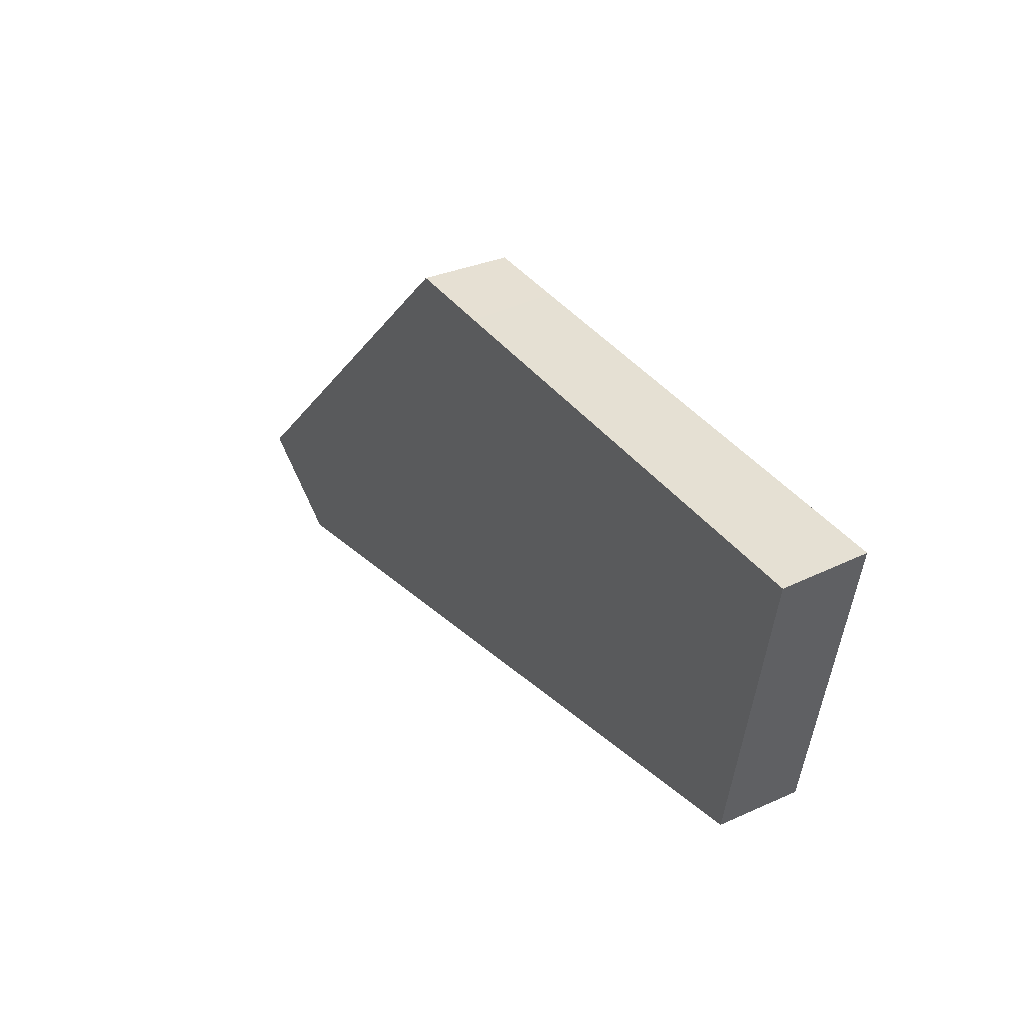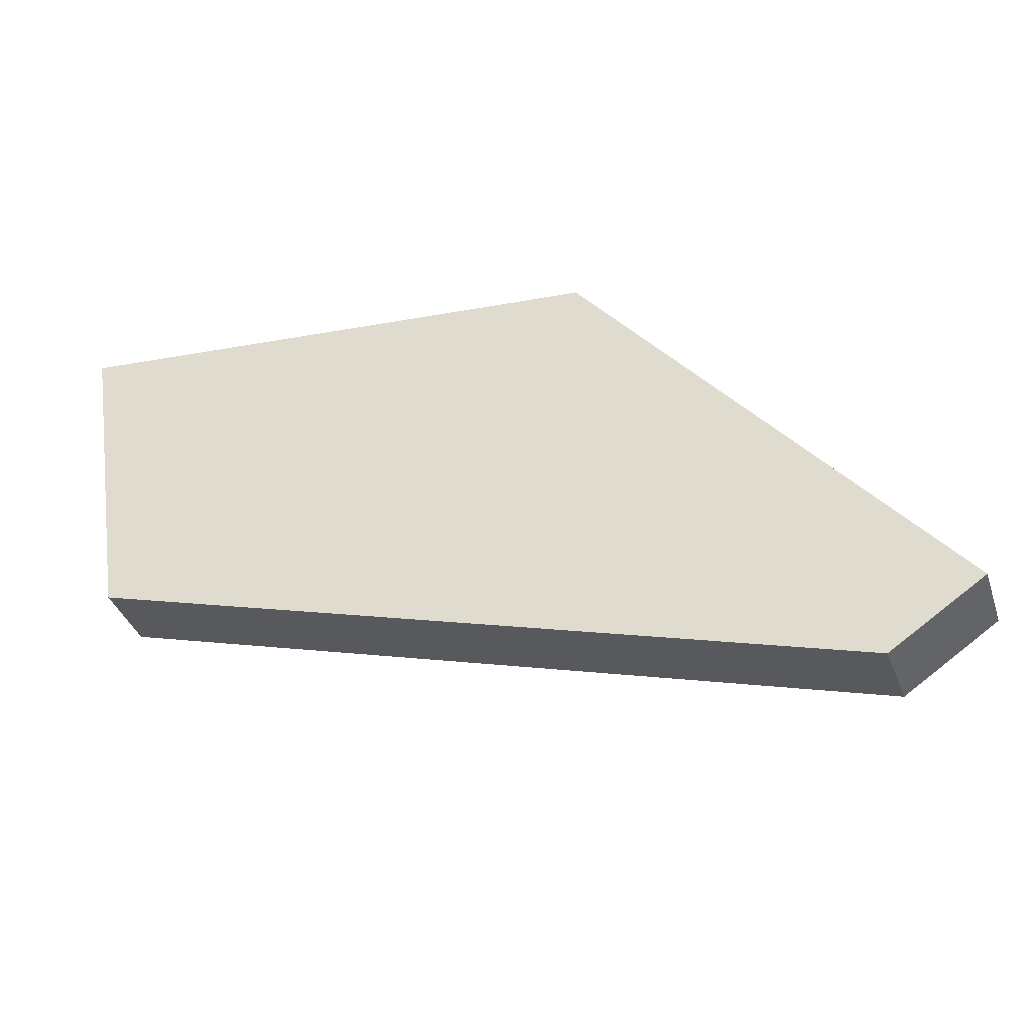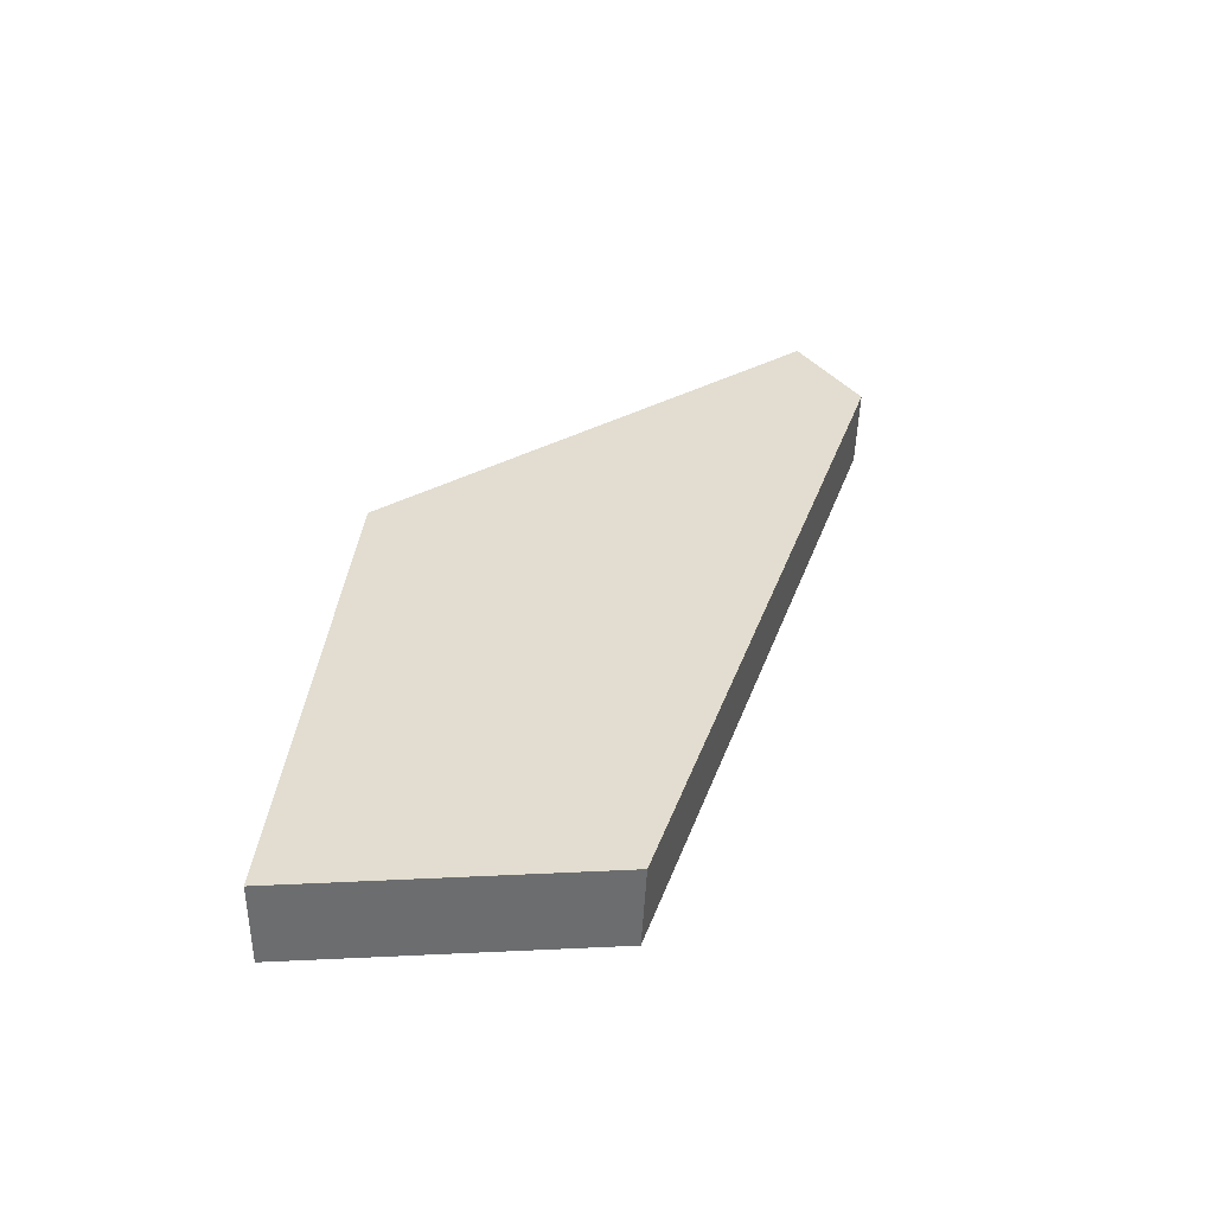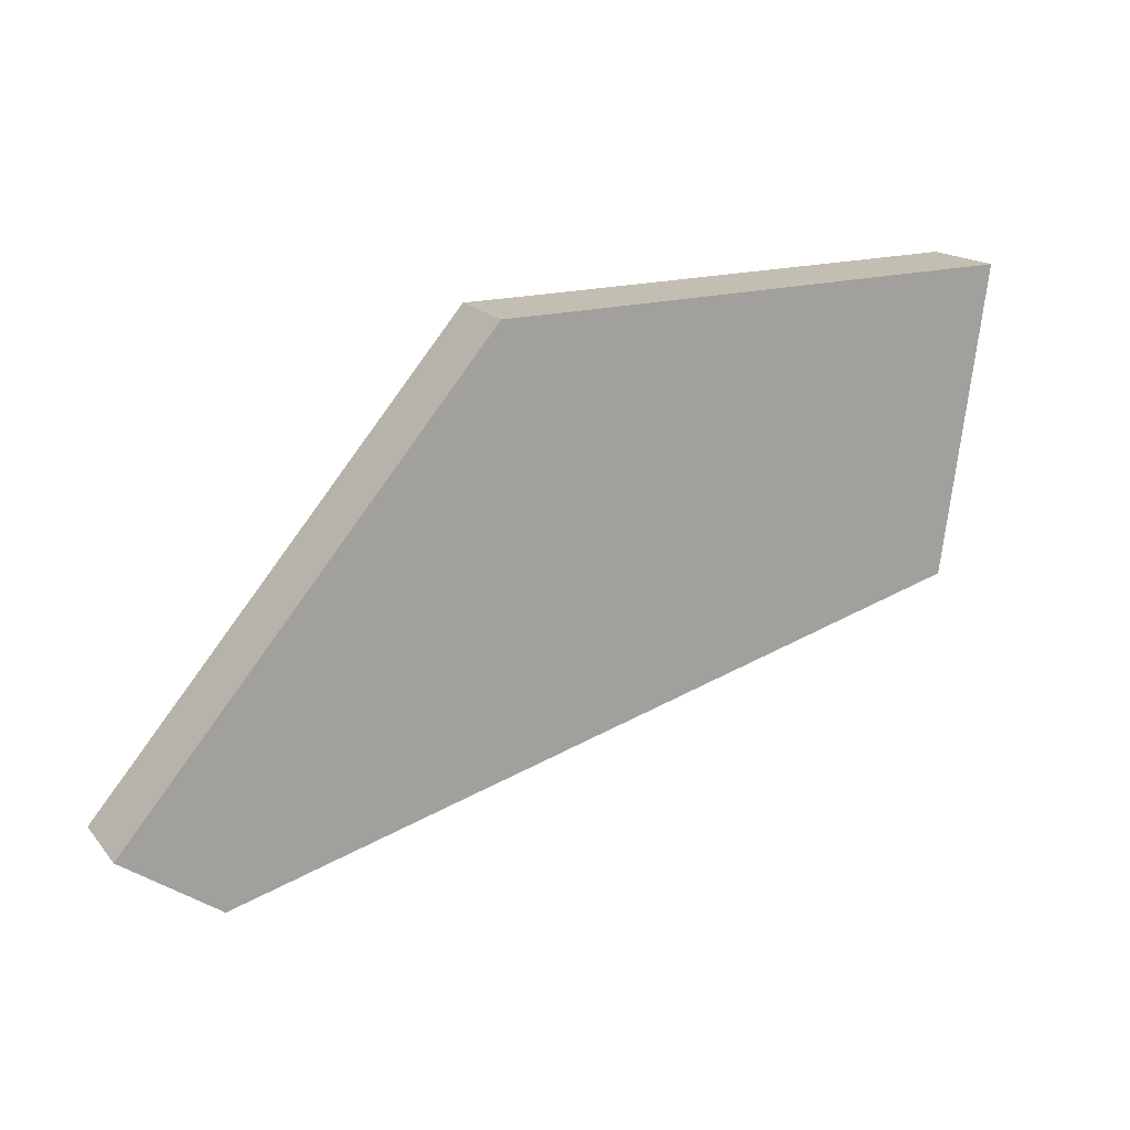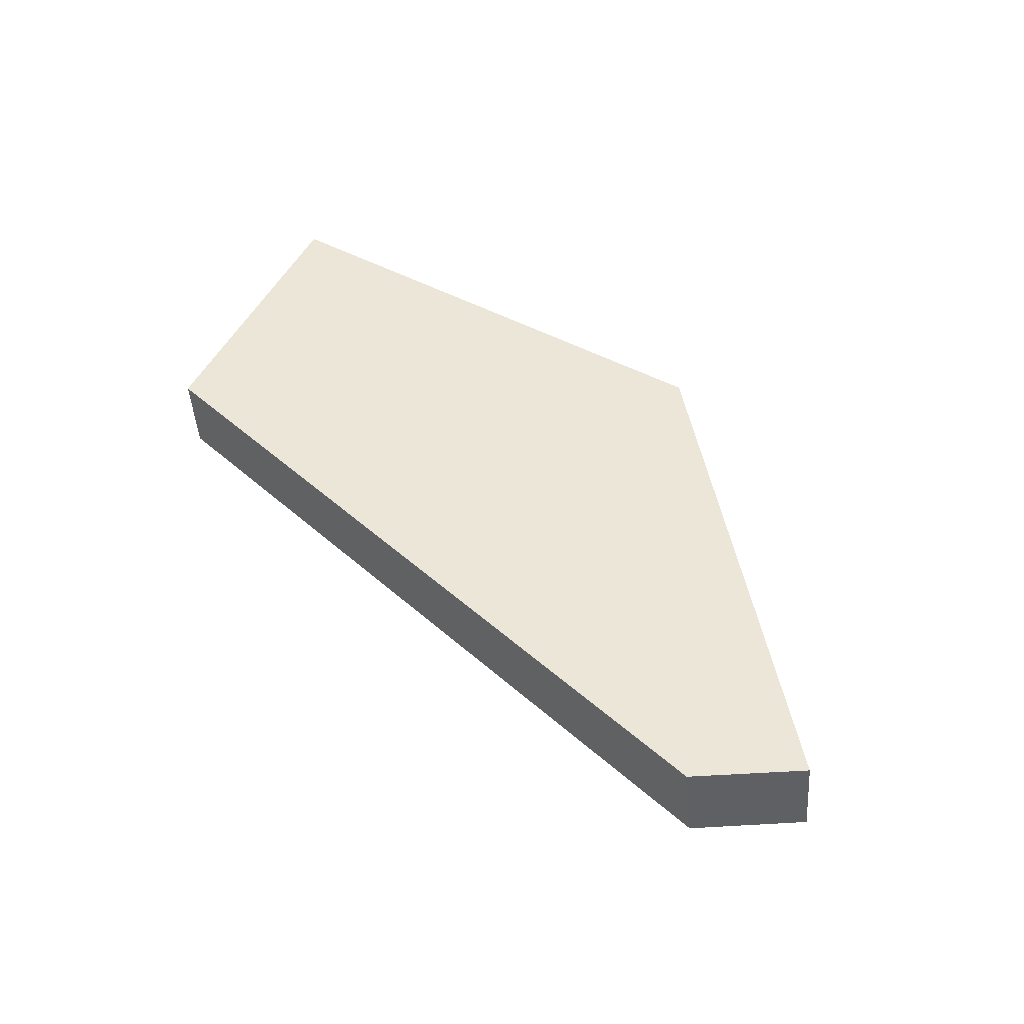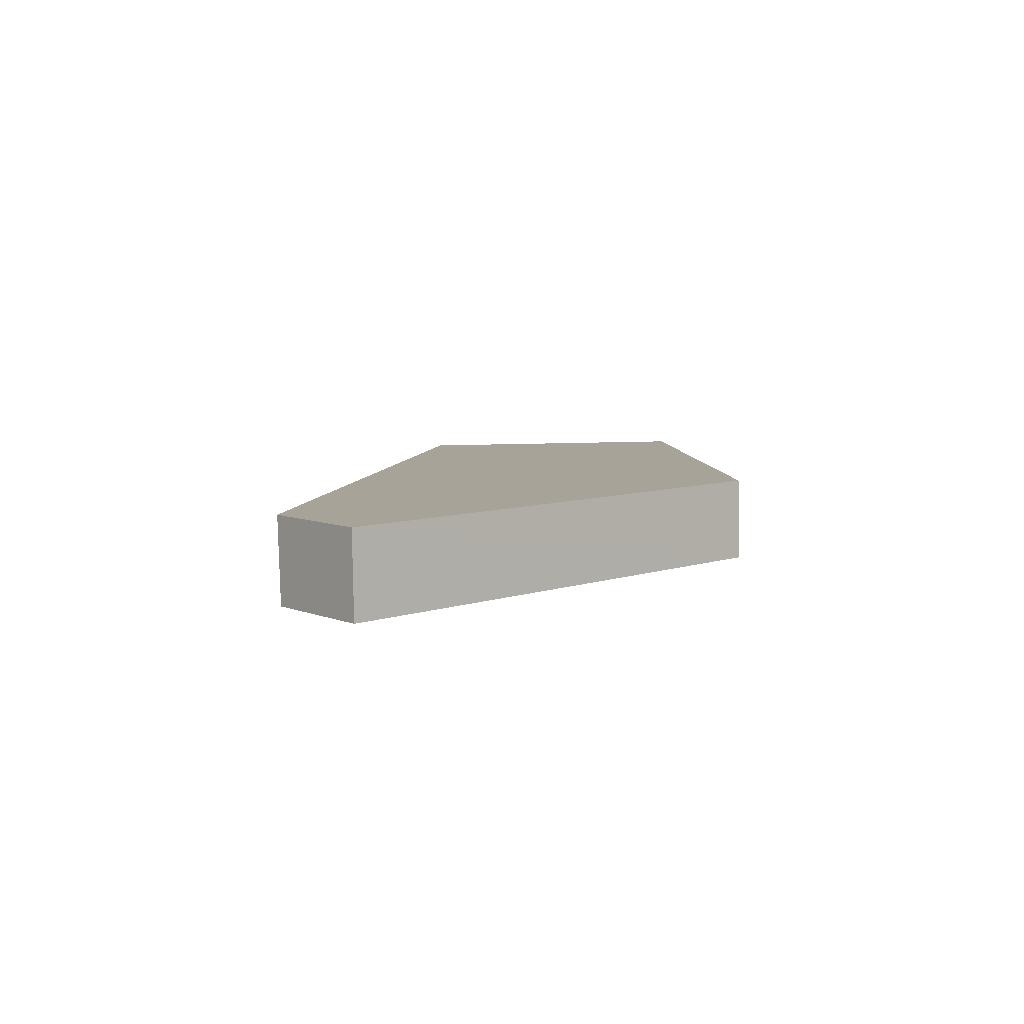
<metadata>
{"format":"obj","ext":"obj","renderer":"f3d","projection":"perspective","resolution":1024,"background":"white","views":[{"elev":38.1,"azim":-122.5,"up":"+Y"},{"elev":-35.8,"azim":13.4,"up":"+Y"},{"elev":35.4,"azim":-85.0,"up":"+Z"},{"elev":17.5,"azim":149.2,"up":"+Y"},{"elev":46.1,"azim":32.3,"up":"+Z"},{"elev":6.9,"azim":85.8,"up":"+Z"}]}
</metadata>
<code>
o Cube.004_Cube.005_Material.004_Cube.004_Cube.005_Material.0.746_Cube.004_Cube.005_Material.004_Cube.004_Cube.005_Material.0.893
v 5.13 26.55 0.2351
v 5.13 26.55 0.5351
v 6.422 24.82 0.2332
v 3.494 26.55 0.5351
v 6.763 25.07 0.2343
v 5.413 26.56 0.5351
v 3.499 26.55 0.2351
v 3.665 25.46 0.2339
v 6.441 24.84 0.2332
v 3.662 25.44 0.5351
v 6.391 24.81 0.5351
v 6.738 25.06 0.5351
v 5.442 26.56 0.2351
f 7 2 1
f 6 1 2
f 9 5 12
f 4 8 10
f 12 13 6
f 8 7 1
f 2 11 6
f 8 11 10
f 7 4 2
f 6 13 1
f 12 11 9
f 11 3 9
f 4 7 8
f 12 5 13
f 1 13 3
f 13 5 9
f 3 13 9
f 3 8 1
f 2 4 10
f 10 11 2
f 11 12 6
f 8 3 11

</code>
